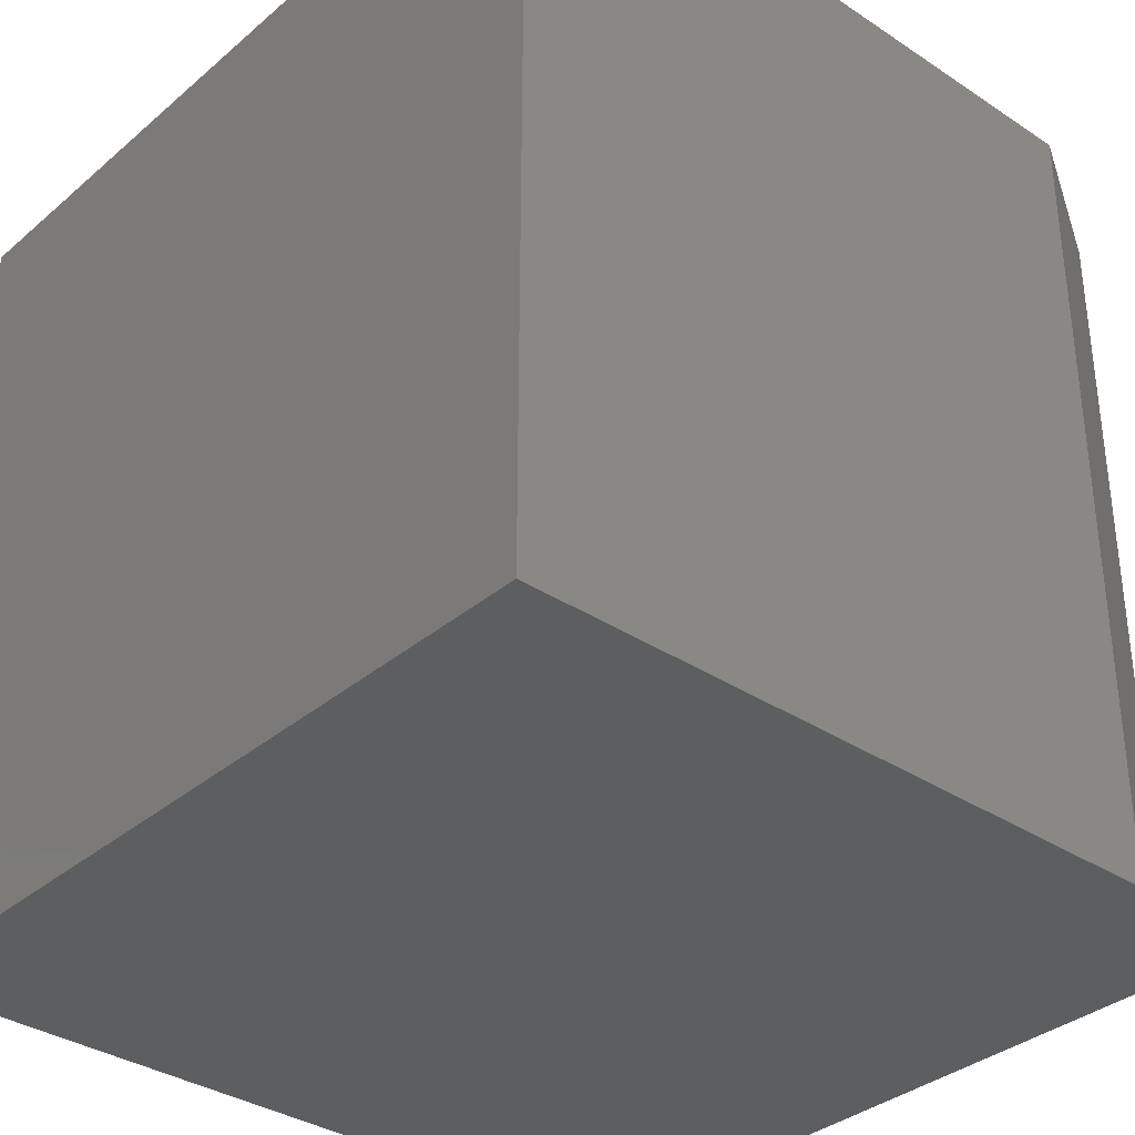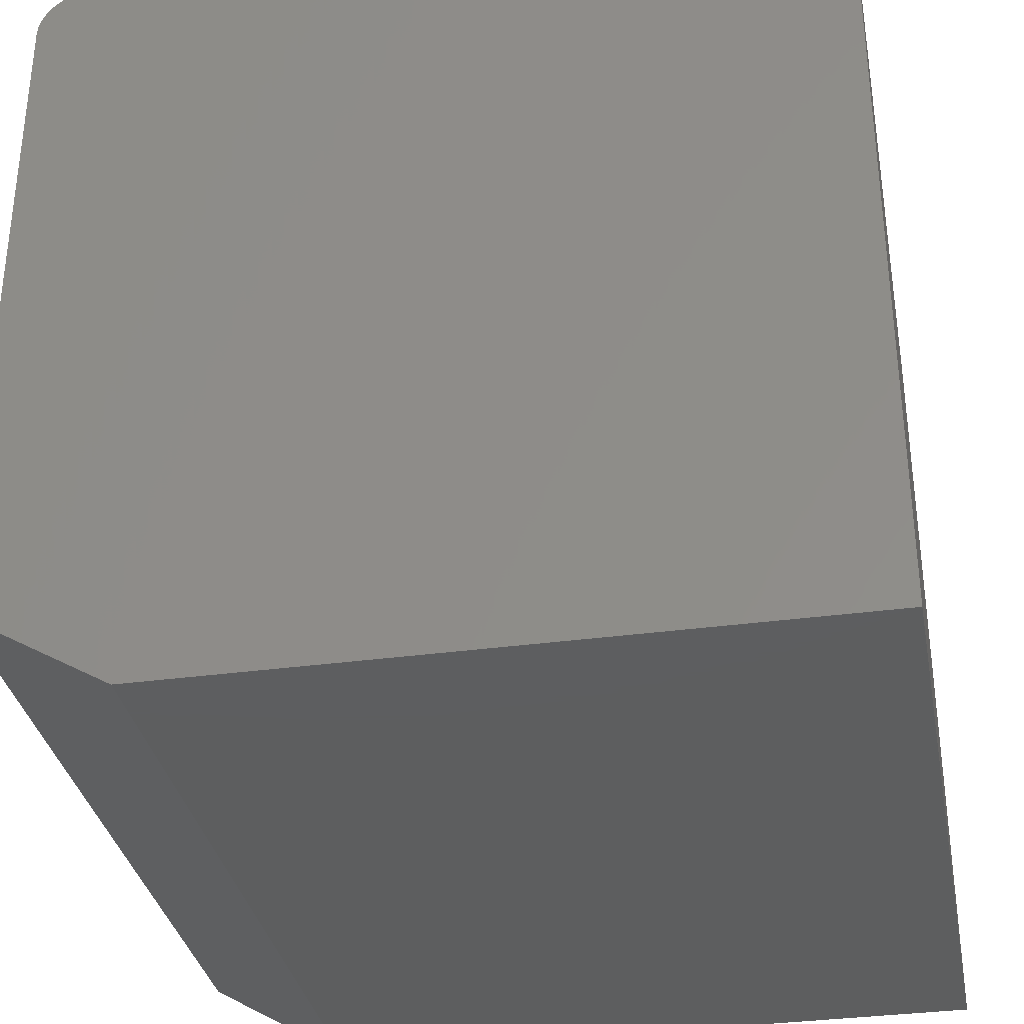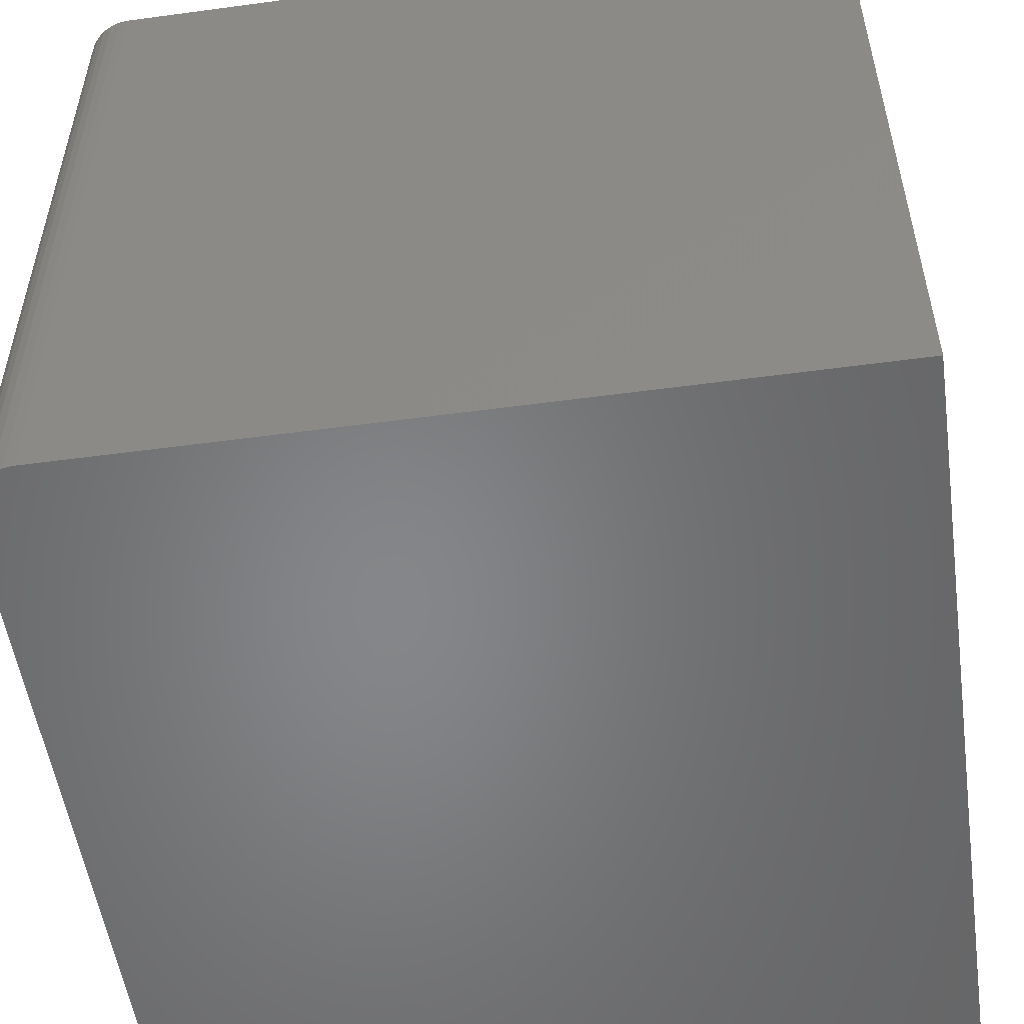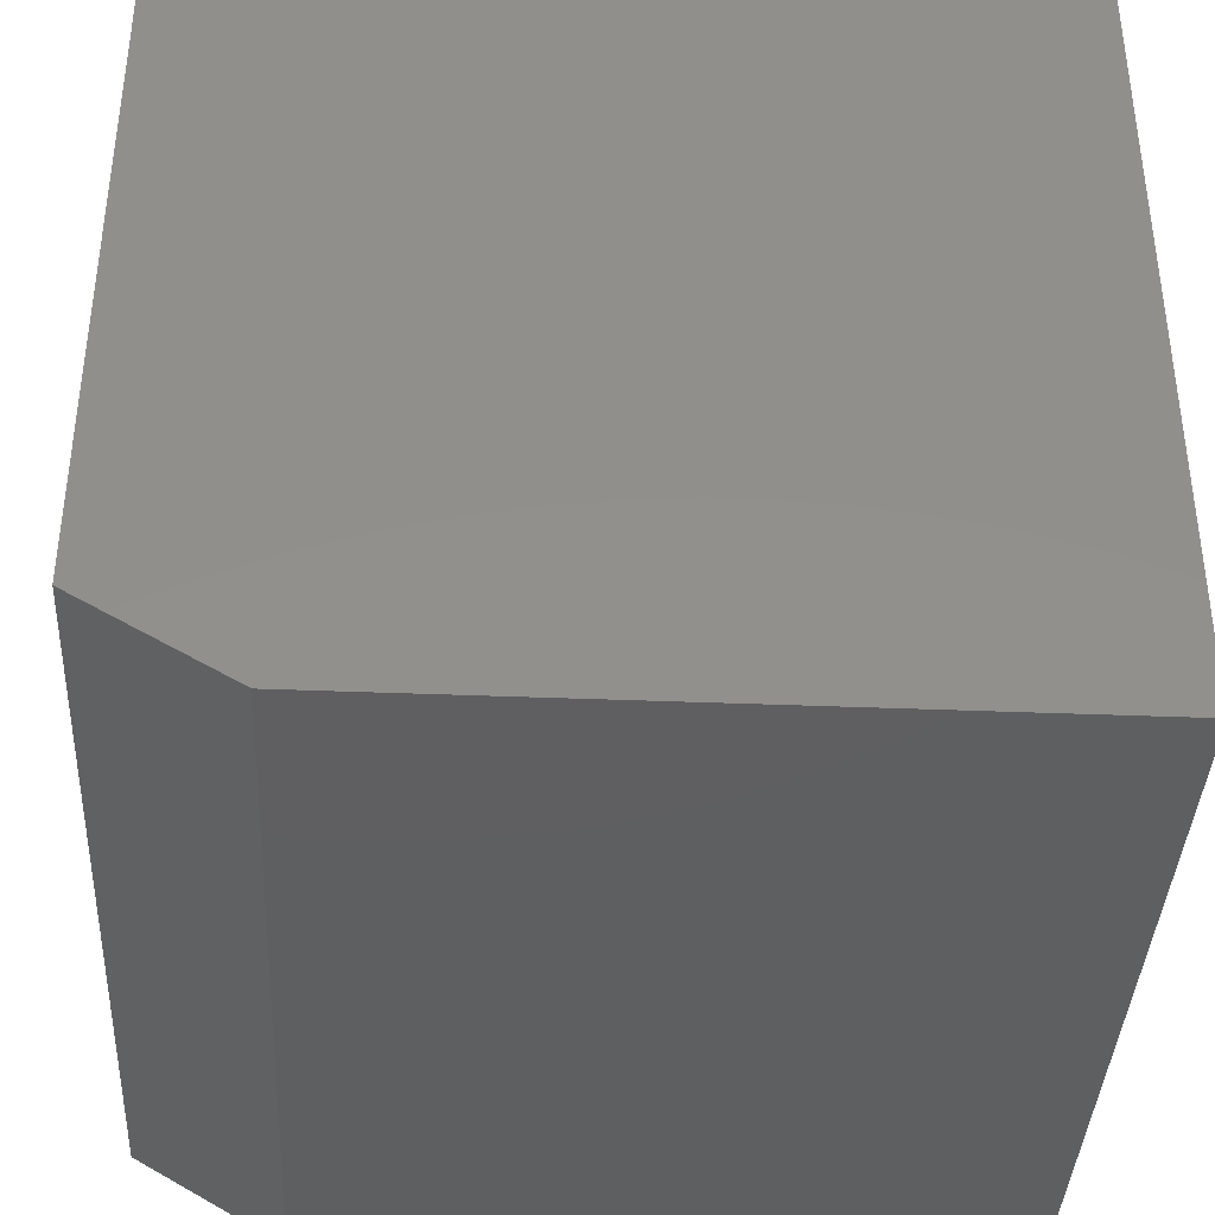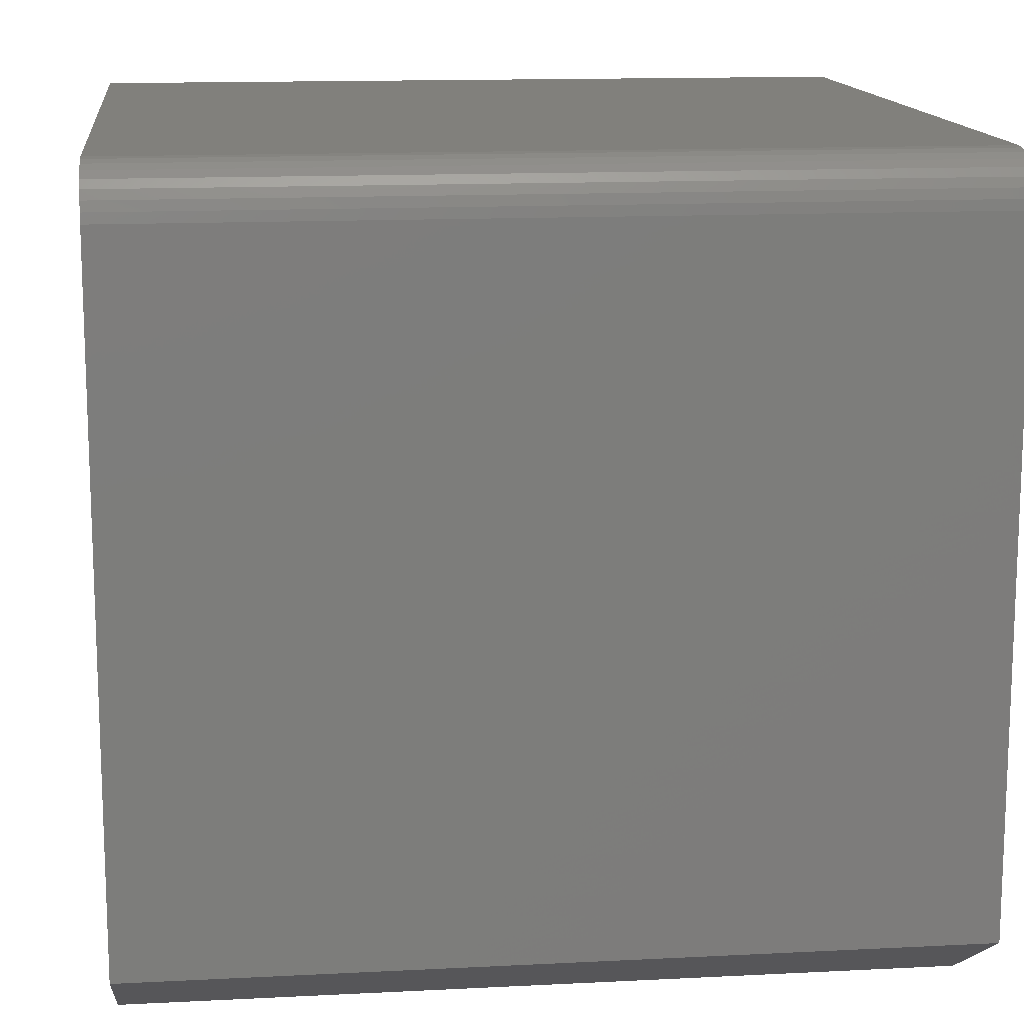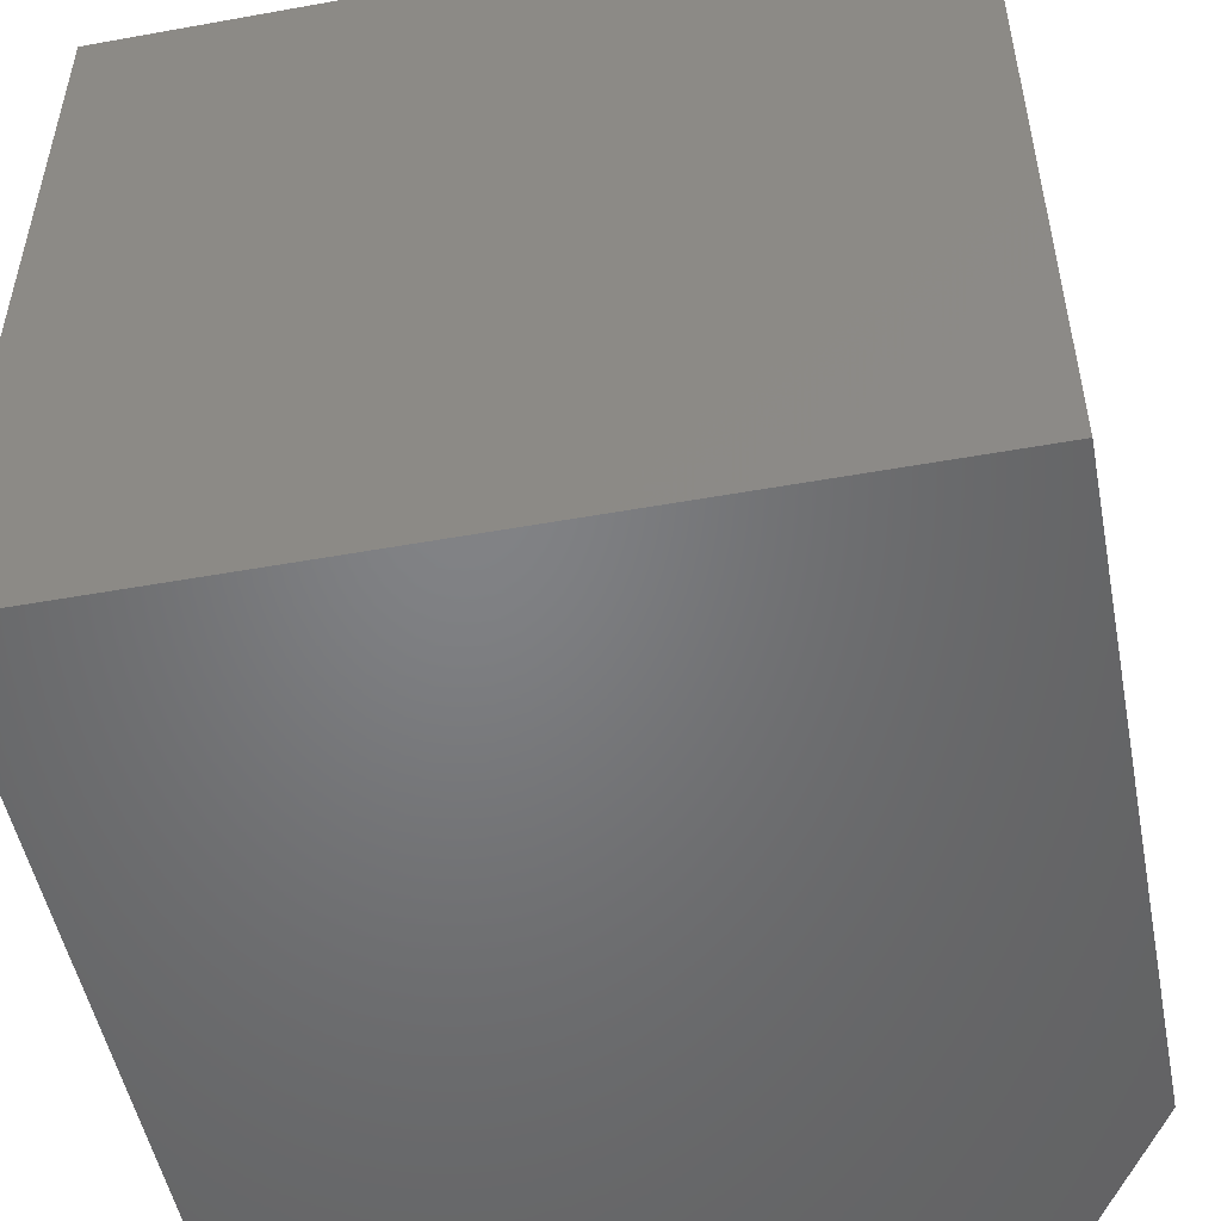
<metadata>
{"format":"stl","ext":"stl","renderer":"f3d","projection":"perspective","resolution":1024,"background":"white","views":[{"elev":-34.7,"azim":-41.5,"up":"+Z"},{"elev":-33.7,"azim":-169.4,"up":"+Y"},{"elev":-53.2,"azim":-171.8,"up":"+Z"},{"elev":-38.7,"azim":177.1,"up":"+Y"},{"elev":13.8,"azim":83.5,"up":"+Y"},{"elev":-51.0,"azim":-78.9,"up":"+Z"}]}
</metadata>
<code>
# stl→obj: 26 verts, 48 faces
v 0.3281 0.375 0.75
v 0.3461 0.3714 0.75
v 0.3373 0.3741 0.75
v 0.375 -0.2969 0.75
v -0.375 -0.375 0.75
v 0.2422 -0.375 0.75
v -0.375 0.375 0.75
v 0.375 0.3281 0.75
v 0.3741 0.3373 0.75
v 0.3714 0.3461 0.75
v 0.3671 0.3542 0.75
v 0.3613 0.3613 0.75
v 0.3542 0.3671 0.75
v 0.3373 0.3741 0
v 0.3461 0.3714 0
v 0.3281 0.375 0
v 0.2422 -0.375 0
v -0.375 -0.375 0
v 0.375 -0.2969 0
v -0.375 0.375 0
v 0.3542 0.3671 0
v 0.3613 0.3613 0
v 0.3671 0.3542 0
v 0.3714 0.3461 0
v 0.3741 0.3373 0
v 0.375 0.3281 0
f 1 2 3
f 4 5 6
f 7 5 4
f 7 4 8
f 7 8 9
f 7 9 10
f 7 10 11
f 7 11 12
f 7 12 13
f 7 13 2
f 7 2 1
f 14 15 16
f 17 18 19
f 20 16 15
f 20 15 21
f 20 21 22
f 20 22 23
f 20 23 24
f 20 24 25
f 20 25 26
f 20 26 19
f 20 19 18
f 19 26 4
f 4 26 8
f 16 20 1
f 1 20 7
f 16 1 14
f 14 1 3
f 14 3 15
f 15 3 2
f 15 2 21
f 21 2 13
f 21 13 22
f 22 13 12
f 22 12 23
f 23 12 11
f 23 11 24
f 24 11 10
f 24 10 25
f 25 10 9
f 25 9 26
f 26 9 8
f 18 17 5
f 5 17 6
f 6 17 4
f 4 17 19
f 20 18 7
f 7 18 5

</code>
